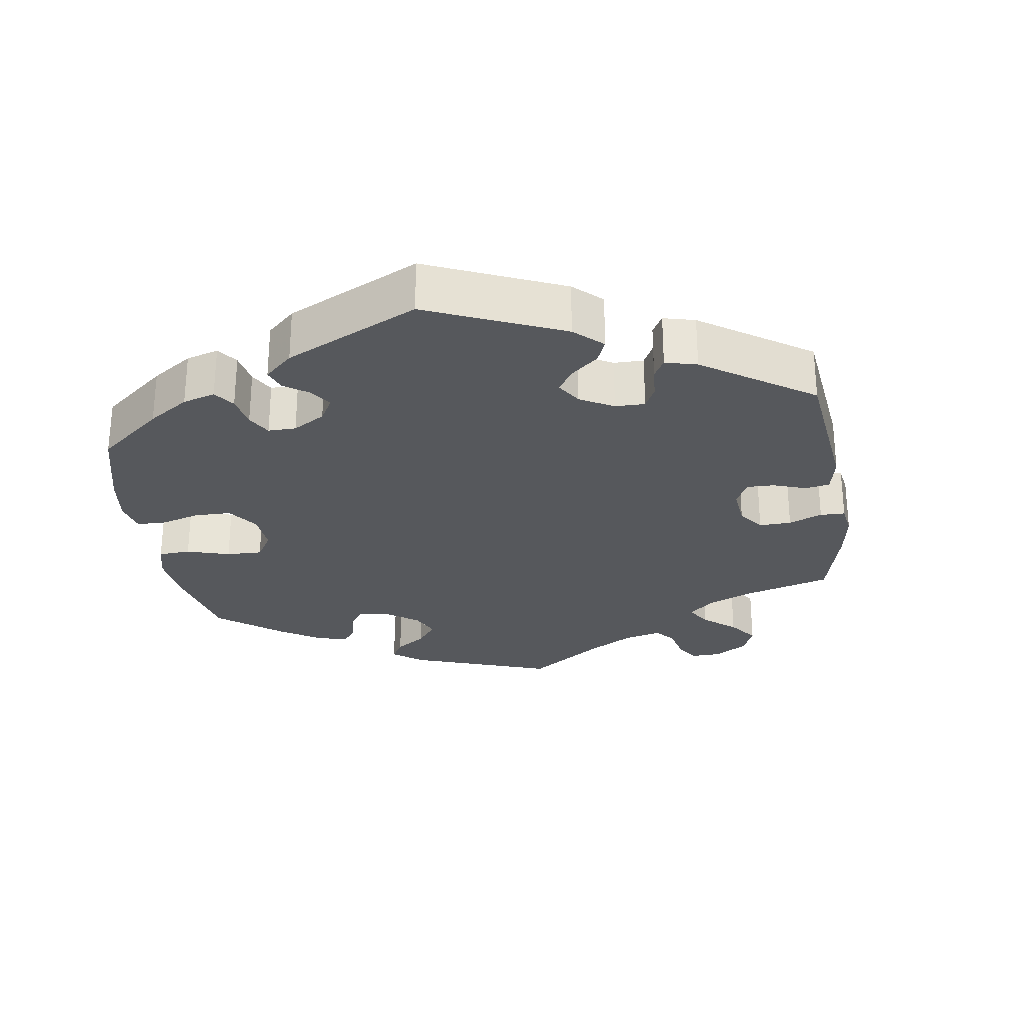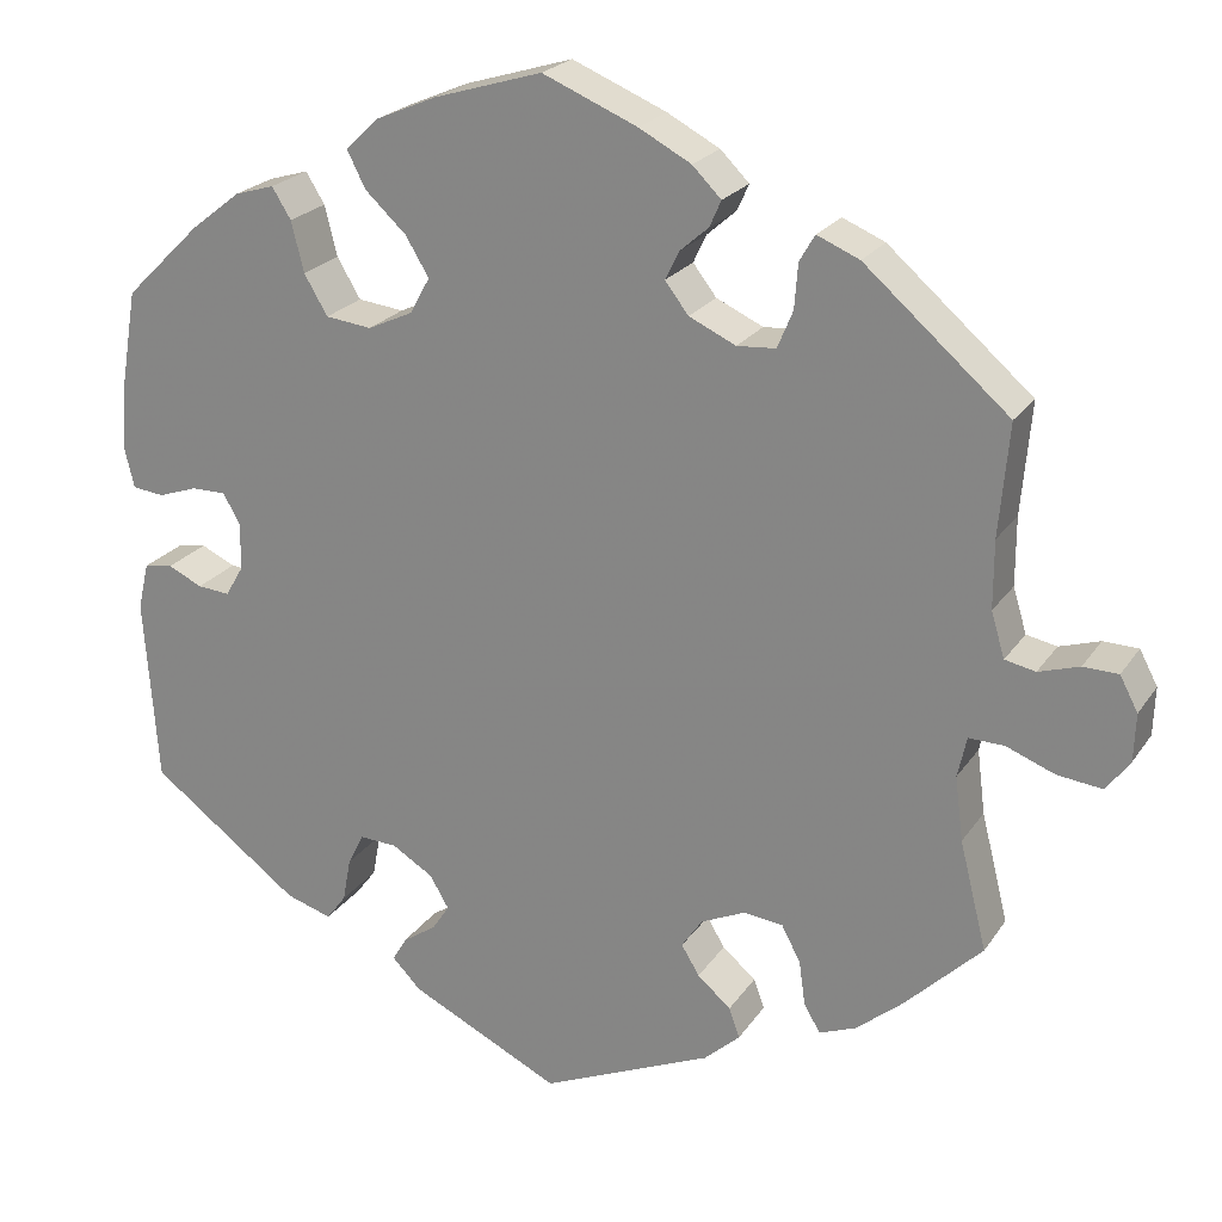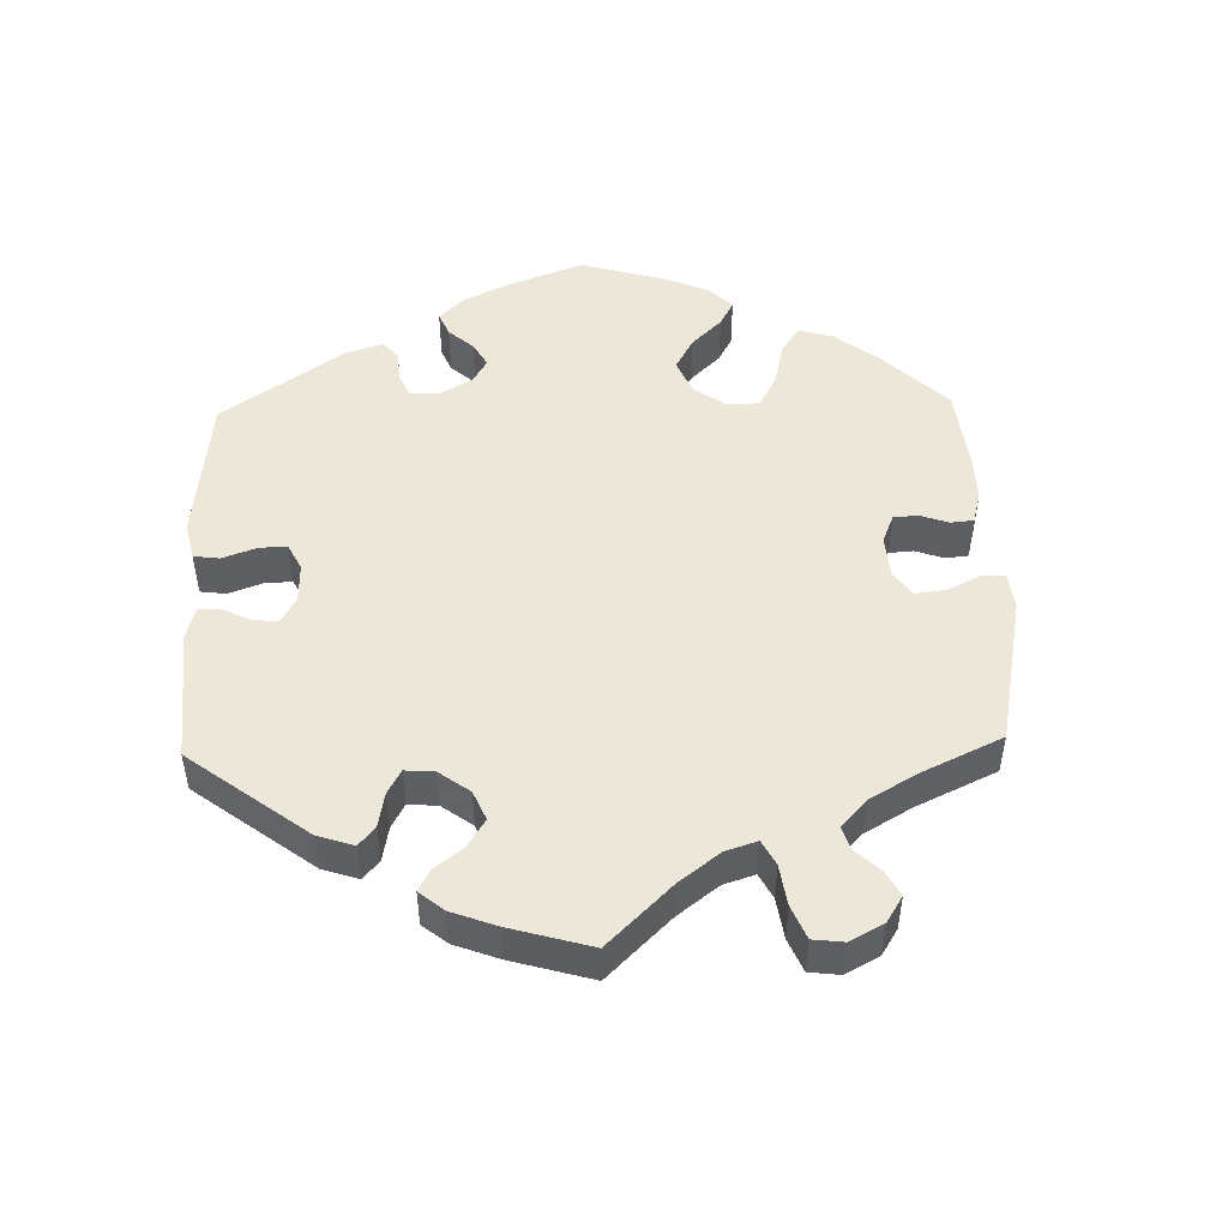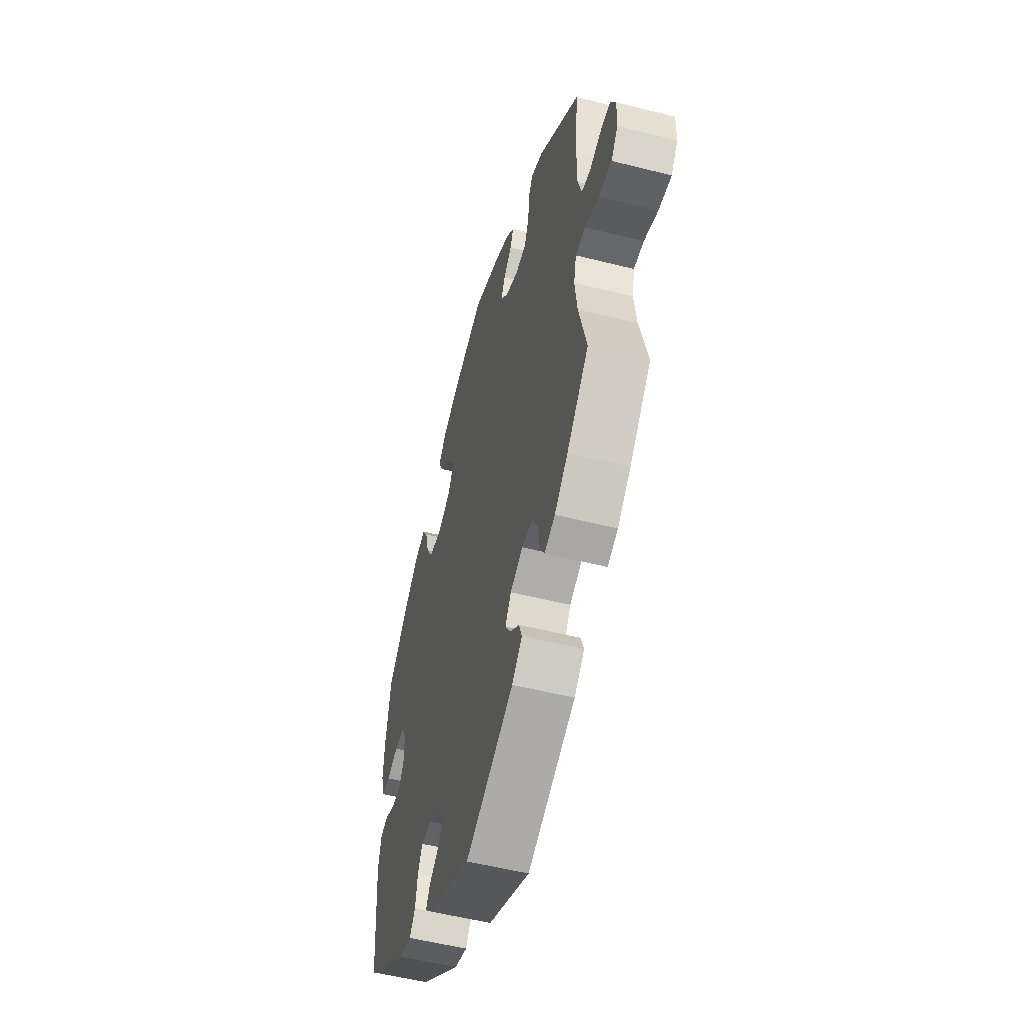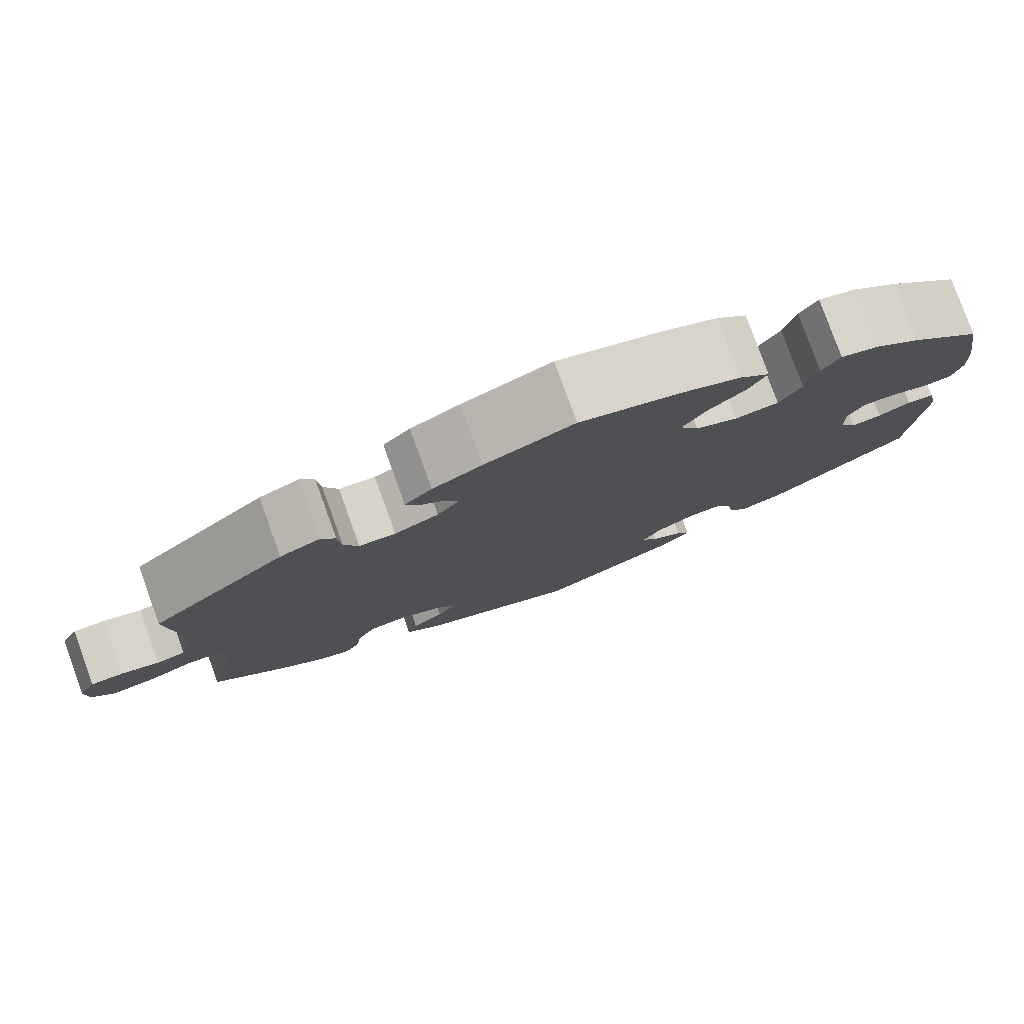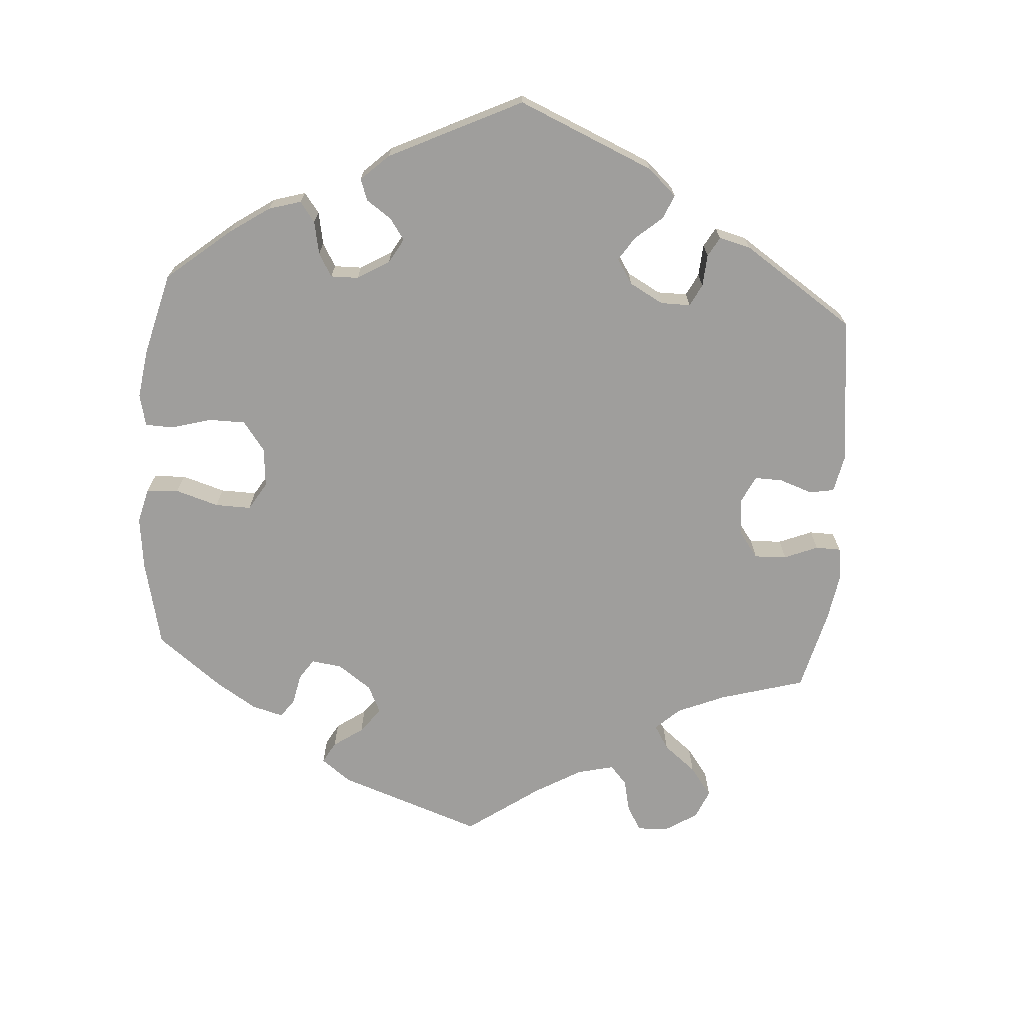
<metadata>
{"format":"obj","ext":"obj","renderer":"f3d","projection":"perspective","resolution":1024,"background":"white","views":[{"elev":-27.8,"azim":128.5,"up":"+Y"},{"elev":22.5,"azim":-154.9,"up":"+Z"},{"elev":49.8,"azim":-121.6,"up":"+Y"},{"elev":-53.5,"azim":-105.1,"up":"+Z"},{"elev":79.5,"azim":-19.9,"up":"+Z"},{"elev":-70.9,"azim":115.9,"up":"+Y"}]}
</metadata>
<code>
v 0.519 0.07 0.177
v 0.524 0.07 0.109
v 0.513 0.07 0.063
v 0.478 0.07 0.059
v 0.434 0.07 0.074
v 0.396 0.07 0.074
v 0.377 0.07 0.04
v 0.378 0.07 -0.012
v 0.398 0.07 -0.046
v 0.434 0.07 -0.043
v 0.472 0.07 -0.025
v 0.504 0.07 -0.03
v 0.516 0.07 -0.082
v 0.501 0.07 -0.288
v 0.335 0.07 -0.412
v 0.284 0.07 -0.428
v 0.262 0.07 -0.399
v 0.253 0.07 -0.35
v 0.235 0.07 -0.315
v 0.194 0.07 -0.317
v 0.148 0.07 -0.345
v 0.127 0.07 -0.381
v 0.146 0.07 -0.41
v 0.183 0.07 -0.435
v 0.199 0.07 -0.462
v 0.167 0.07 -0.495
v 0 0.07 -0.577
v -0.19 0.07 -0.495
v -0.23 0.07 -0.459
v -0.218 0.07 -0.426
v -0.181 0.07 -0.394
v -0.161 0.07 -0.361
v -0.184 0.07 -0.327
v -0.233 0.07 -0.305
v -0.277 0.07 -0.31
v -0.298 0.07 -0.35
v -0.305 0.07 -0.4
v -0.323 0.07 -0.43
v -0.364 0.07 -0.414
v -0.416 0.07 -0.371
v -0.501 0.07 -0.288
v -0.471 0.07 -0.168
v -0.462 0.07 -0.097
v -0.472 0.07 -0.052
v -0.511 0.07 -0.053
v -0.565 0.07 -0.074
v -0.615 0.07 -0.08
v -0.641 0.07 -0.045
v -0.643 0.07 0.008
v -0.623 0.07 0.046
v -0.584 0.07 0.047
v -0.539 0.07 0.033
v -0.505 0.07 0.04
v -0.49 0.07 0.09
v -0.49 0.07 0.165
v -0.501 0.07 0.289
v -0.341 0.07 0.428
v -0.294 0.07 0.448
v -0.277 0.07 0.419
v -0.273 0.07 0.369
v -0.256 0.07 0.328
v -0.213 0.07 0.325
v -0.161 0.07 0.349
v -0.135 0.07 0.383
v -0.15 0.07 0.414
v -0.182 0.07 0.442
v -0.195 0.07 0.471
v -0.163 0.07 0.503
v -0.105 0.07 0.534
v 0 0.07 0.578
v 0.12 0.07 0.542
v 0.188 0.07 0.513
v 0.224 0.07 0.478
v 0.204 0.07 0.438
v 0.158 0.07 0.395
v 0.132 0.07 0.352
v 0.154 0.07 0.312
v 0.204 0.07 0.289
v 0.255 0.07 0.295
v 0.281 0.07 0.339
v 0.295 0.07 0.395
v 0.316 0.07 0.429
v 0.36 0.07 0.416
v 0.415 0.07 0.373
v 0.5 0.07 0.29
v 0.519 0 0.177
v 0.524 0 0.109
v 0.513 0 0.063
v 0.478 0 0.059
v 0.434 0 0.074
v 0.396 0 0.074
v 0.377 0 0.04
v 0.378 0 -0.012
v 0.398 0 -0.046
v 0.434 0 -0.043
v 0.472 0 -0.025
v 0.504 0 -0.03
v 0.516 0 -0.082
v 0.501 0 -0.288
v 0.335 0 -0.412
v 0.284 0 -0.428
v 0.262 0 -0.399
v 0.253 0 -0.35
v 0.235 0 -0.315
v 0.194 0 -0.317
v 0.148 0 -0.345
v 0.127 0 -0.381
v 0.146 0 -0.41
v 0.183 0 -0.435
v 0.199 0 -0.462
v 0.167 0 -0.495
v 0 0 -0.577
v -0.19 0 -0.495
v -0.23 0 -0.459
v -0.218 0 -0.426
v -0.181 0 -0.394
v -0.161 0 -0.361
v -0.184 0 -0.327
v -0.233 0 -0.305
v -0.277 0 -0.31
v -0.298 0 -0.35
v -0.305 0 -0.4
v -0.323 0 -0.43
v -0.364 0 -0.414
v -0.416 0 -0.371
v -0.501 0 -0.288
v -0.471 0 -0.168
v -0.462 0 -0.097
v -0.472 0 -0.052
v -0.511 0 -0.053
v -0.565 0 -0.074
v -0.615 0 -0.08
v -0.641 0 -0.045
v -0.643 0 0.008
v -0.623 0 0.046
v -0.584 0 0.047
v -0.539 0 0.033
v -0.505 0 0.04
v -0.49 0 0.09
v -0.49 0 0.165
v -0.501 0 0.289
v -0.341 0 0.428
v -0.294 0 0.448
v -0.277 0 0.419
v -0.273 0 0.369
v -0.256 0 0.328
v -0.213 0 0.325
v -0.161 0 0.349
v -0.135 0 0.383
v -0.15 0 0.414
v -0.182 0 0.442
v -0.195 0 0.471
v -0.163 0 0.503
v -0.105 0 0.534
v 0 0 0.578
v 0.12 0 0.542
v 0.188 0 0.513
v 0.224 0 0.478
v 0.204 0 0.438
v 0.158 0 0.395
v 0.132 0 0.352
v 0.154 0 0.312
v 0.204 0 0.289
v 0.255 0 0.295
v 0.281 0 0.339
v 0.295 0 0.395
v 0.316 0 0.429
v 0.36 0 0.416
v 0.415 0 0.373
v 0.5 0 0.29
f 80 81 82 83
f 79 80 83 84
f 72 73 74 75
f 72 75 76
f 71 72 76
f 70 71 76
f 69 70 76 77
f 65 66 67 68
f 64 65 68 69
f 57 58 59 60
f 55 56 57 60
f 54 55 60 61
f 53 54 61 62
f 49 50 51 52
f 49 52 53
f 48 49 53
f 45 46 47 48
f 44 45 48 53
f 39 40 41 42
f 39 42 43
f 36 37 38 39
f 35 36 39 43
f 34 35 43 44
f 28 29 30 31
f 28 31 32
f 27 28 32
f 26 27 32 33
f 23 24 25 26
f 22 23 26 33
f 15 16 17 18
f 15 18 19
f 14 15 19
f 13 14 19 20
f 10 11 12 13
f 9 10 13 20
f 2 3 4 5
f 2 5 6
f 1 2 6
f 79 84 85 1
f 64 69 77
f 63 64 77 78
f 62 63 78
f 53 62 78
f 21 22 33 34
f 8 9 20 21
f 7 8 21 34
f 6 7 34 44
f 44 53 78 79
f 1 6 44 79
f 168 167 166 165
f 169 168 165 164
f 160 159 158 157
f 161 160 157
f 161 157 156
f 161 156 155
f 162 161 155 154
f 153 152 151 150
f 154 153 150 149
f 145 144 143 142
f 145 142 141 140
f 146 145 140 139
f 147 146 139 138
f 137 136 135 134
f 138 137 134
f 138 134 133
f 133 132 131 130
f 138 133 130 129
f 127 126 125 124
f 128 127 124
f 124 123 122 121
f 128 124 121 120
f 129 128 120 119
f 116 115 114 113
f 117 116 113
f 117 113 112
f 118 117 112 111
f 111 110 109 108
f 118 111 108 107
f 103 102 101 100
f 104 103 100
f 104 100 99
f 105 104 99 98
f 98 97 96 95
f 105 98 95 94
f 90 89 88 87
f 91 90 87
f 91 87 86
f 86 170 169 164
f 162 154 149
f 163 162 149 148
f 163 148 147
f 163 147 138
f 119 118 107 106
f 106 105 94 93
f 119 106 93 92
f 129 119 92 91
f 164 163 138 129
f 164 129 91 86
f 1 86 87 2
f 2 87 88 3
f 3 88 89 4
f 4 89 90 5
f 5 90 91 6
f 6 91 92 7
f 7 92 93 8
f 8 93 94 9
f 9 94 95 10
f 10 95 96 11
f 11 96 97 12
f 12 97 98 13
f 13 98 99 14
f 14 99 100 15
f 15 100 101 16
f 16 101 102 17
f 17 102 103 18
f 18 103 104 19
f 19 104 105 20
f 20 105 106 21
f 21 106 107 22
f 22 107 108 23
f 23 108 109 24
f 24 109 110 25
f 25 110 111 26
f 26 111 112 27
f 27 112 113 28
f 28 113 114 29
f 29 114 115 30
f 30 115 116 31
f 31 116 117 32
f 32 117 118 33
f 33 118 119 34
f 34 119 120 35
f 35 120 121 36
f 36 121 122 37
f 37 122 123 38
f 38 123 124 39
f 39 124 125 40
f 40 125 126 41
f 41 126 127 42
f 42 127 128 43
f 43 128 129 44
f 44 129 130 45
f 45 130 131 46
f 46 131 132 47
f 47 132 133 48
f 48 133 134 49
f 49 134 135 50
f 50 135 136 51
f 51 136 137 52
f 52 137 138 53
f 53 138 139 54
f 54 139 140 55
f 55 140 141 56
f 56 141 142 57
f 57 142 143 58
f 58 143 144 59
f 59 144 145 60
f 60 145 146 61
f 61 146 147 62
f 62 147 148 63
f 63 148 149 64
f 64 149 150 65
f 65 150 151 66
f 66 151 152 67
f 67 152 153 68
f 68 153 154 69
f 69 154 155 70
f 70 155 156 71
f 71 156 157 72
f 72 157 158 73
f 73 158 159 74
f 74 159 160 75
f 75 160 161 76
f 76 161 162 77
f 77 162 163 78
f 78 163 164 79
f 79 164 165 80
f 80 165 166 81
f 81 166 167 82
f 82 167 168 83
f 83 168 169 84
f 84 169 170 85
f 85 170 86 1

</code>
